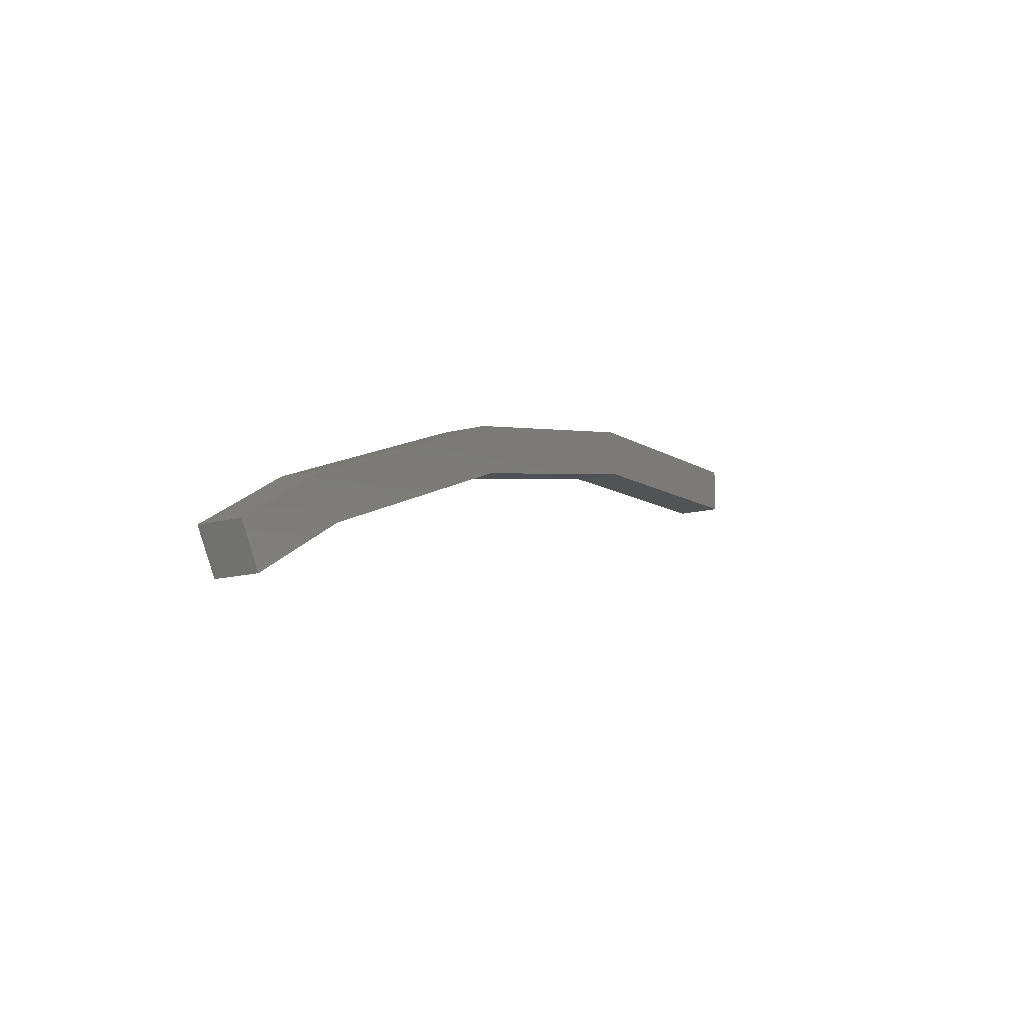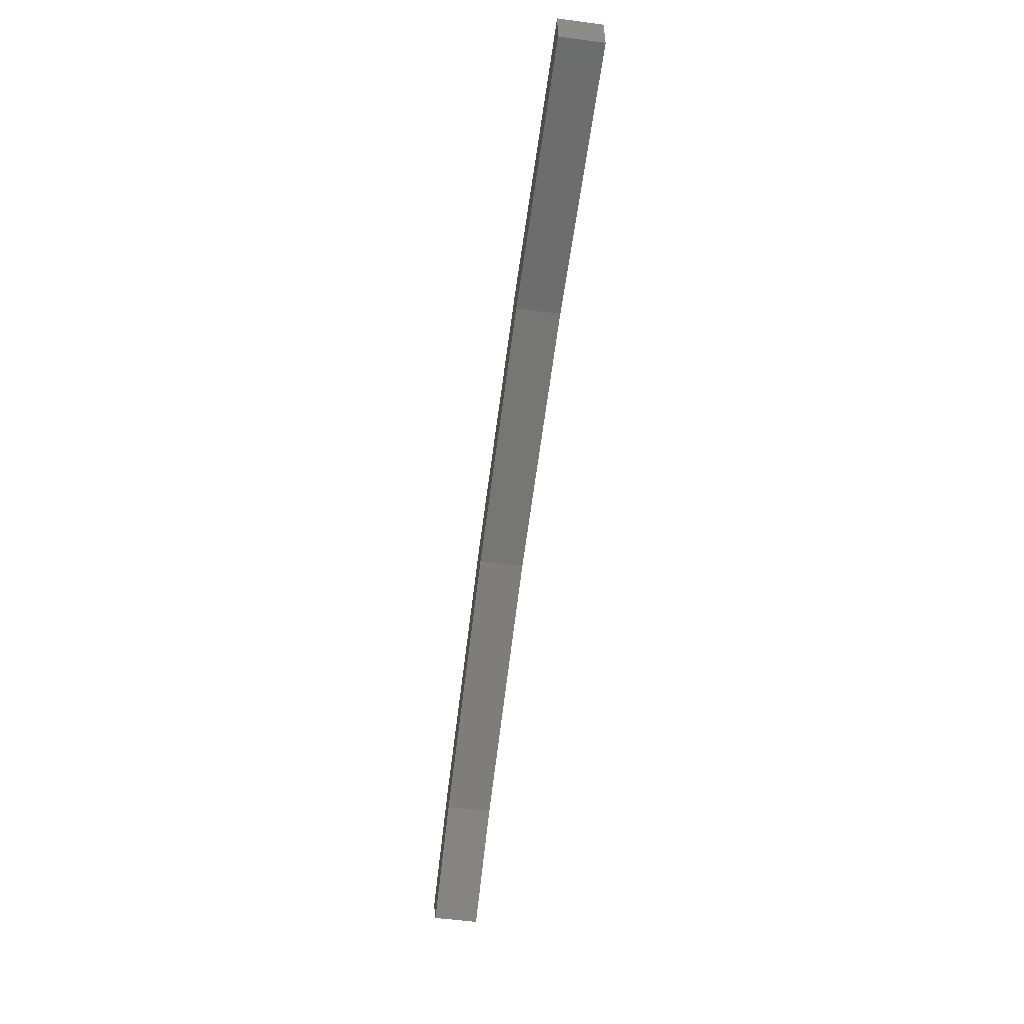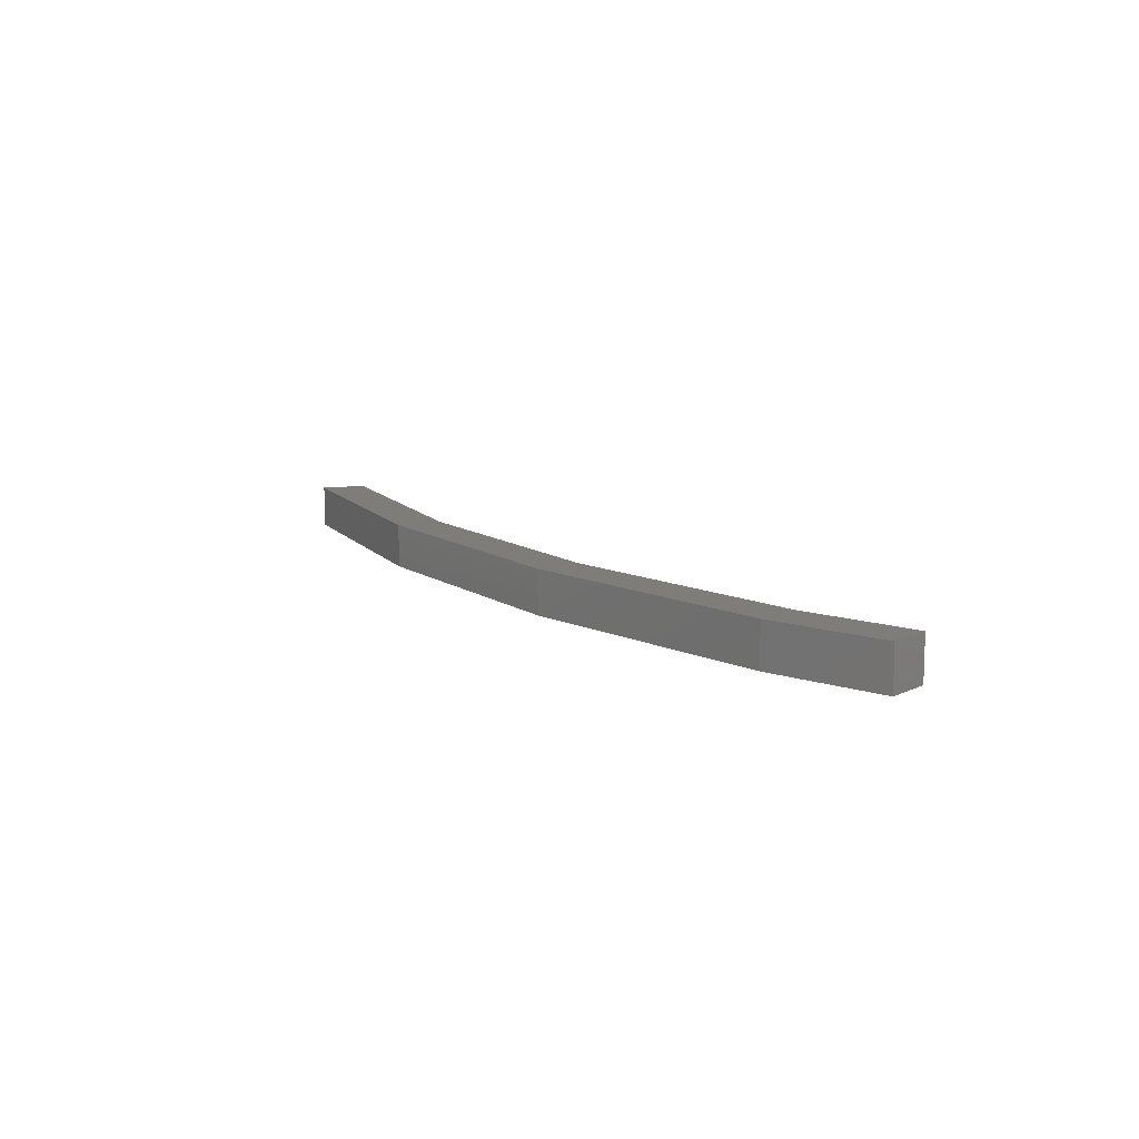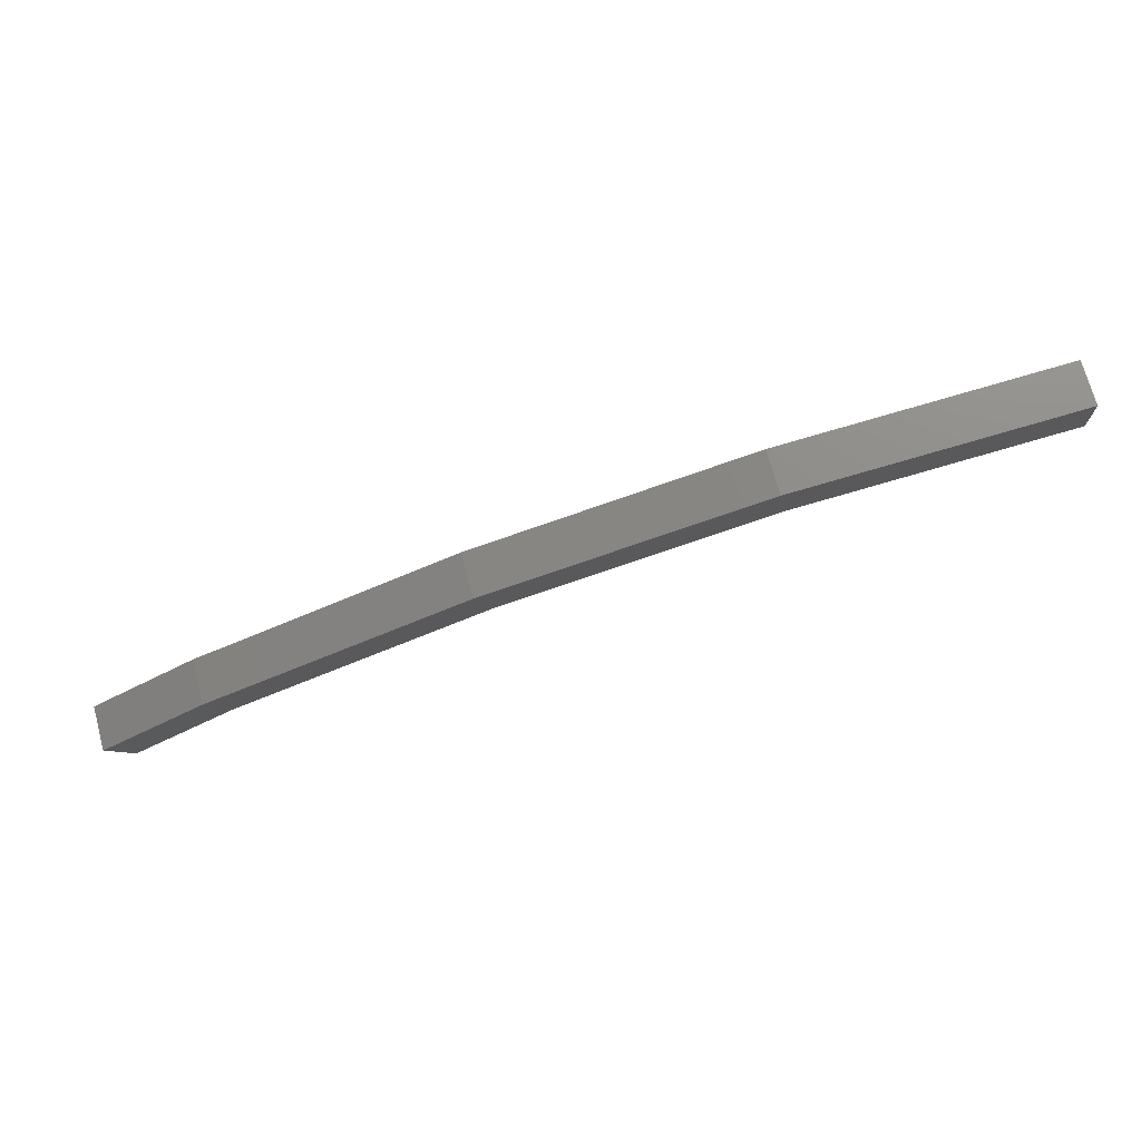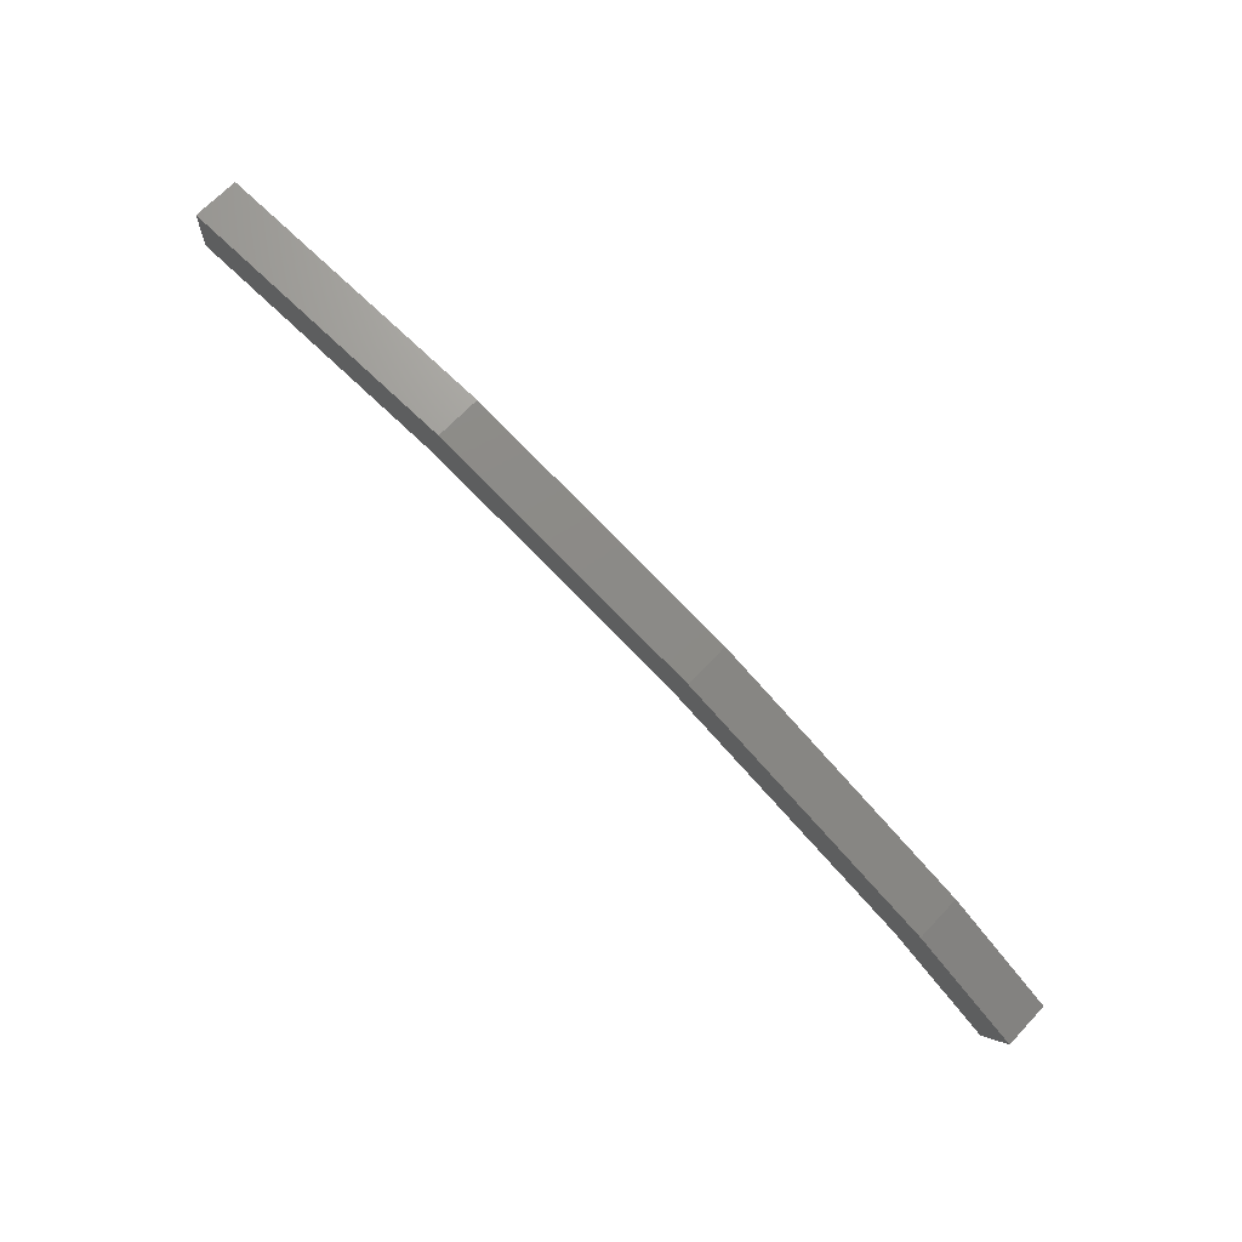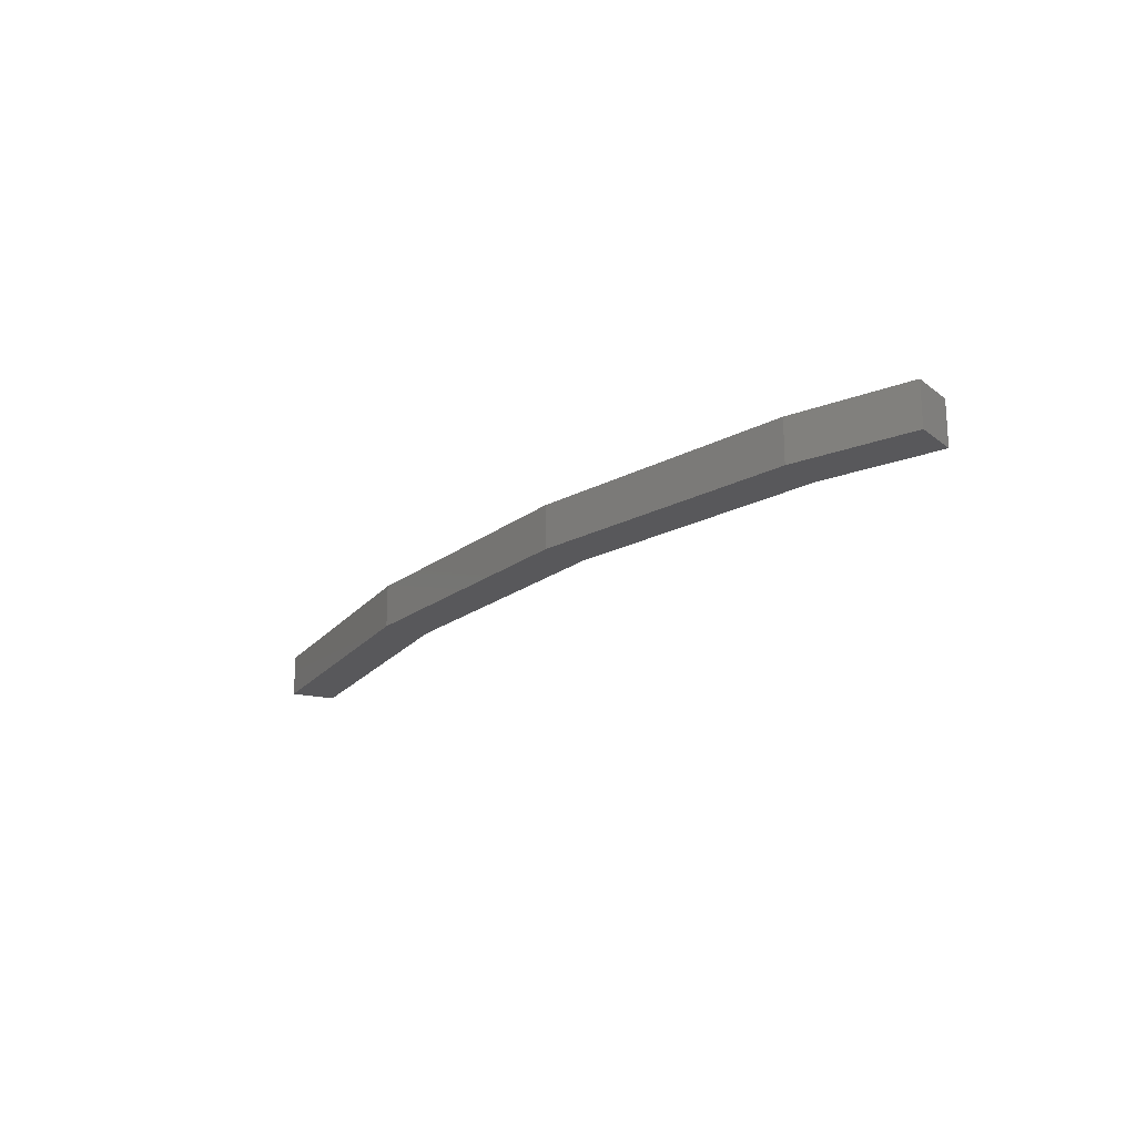
<metadata>
{"format":"stl","ext":"stl","renderer":"f3d","projection":"perspective","resolution":1024,"background":"white","views":[{"elev":-14.5,"azim":-59.9,"up":"+Y"},{"elev":-55.0,"azim":82.0,"up":"+Y"},{"elev":11.1,"azim":-108.6,"up":"+Z"},{"elev":72.2,"azim":-15.2,"up":"+Y"},{"elev":67.4,"azim":-136.7,"up":"+Y"},{"elev":-20.1,"azim":-113.0,"up":"+Z"}]}
</metadata>
<code>
# stl→obj: 20 verts, 36 faces
v -456.4 35.29 219.7
v -458.7 33.84 219.7
v -459.3 34.74 219.7
v -458.7 33.84 220.7
v -459.3 34.74 220.7
v -456.4 35.29 220.7
v -456.8 36.23 220.7
v -450.9 38.67 220.7
v -456.8 36.23 219.7
v -450.9 38.67 219.7
v -450.6 37.66 219.7
v -444.7 40.16 219.7
v -444.6 39.11 219.7
v -438.4 39.6 219.7
v -444.6 39.11 220.7
v -444.7 40.16 220.7
v -450.6 37.66 220.7
v -438.4 39.6 220.7
v -438.4 40.66 220.7
v -438.4 40.66 219.7
f 1 2 3
f 3 2 4
f 4 5 3
f 6 5 4
f 7 5 6
f 6 8 7
f 3 9 1
f 1 9 10
f 10 11 1
f 12 11 10
f 13 11 12
f 12 14 13
f 15 16 17
f 17 16 8
f 8 6 17
f 18 14 19
f 19 14 20
f 19 16 18
f 18 16 15
f 14 12 20
f 14 18 15
f 3 5 9
f 9 5 7
f 7 8 9
f 19 20 16
f 16 20 12
f 12 8 16
f 10 8 12
f 9 8 10
f 4 2 6
f 6 2 1
f 1 17 6
f 11 17 1
f 15 17 11
f 11 13 15
f 15 13 14

</code>
